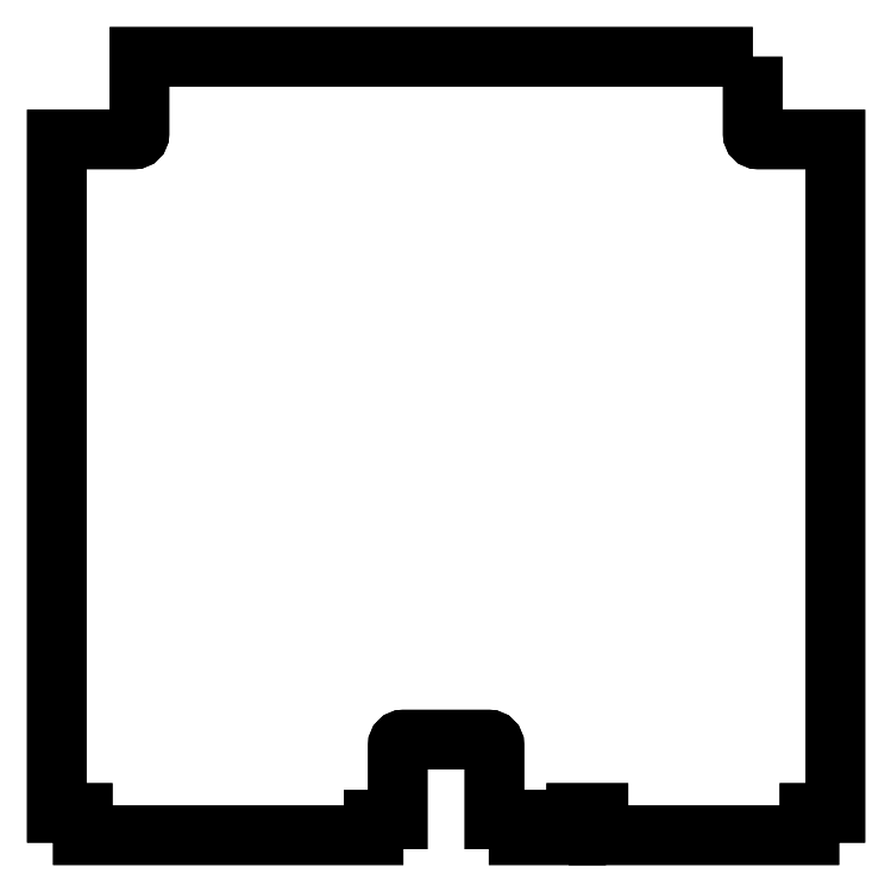
<metadata>
{"format":"dxf","ext":"dxf","renderer":"ezdxf+matplotlib","layout":"modelspace","background":"white","min_lineweight":24,"dpi":150}
</metadata>
<code>
0
SECTION
2
ENTITIES
0
LWPOLYLINE
8
0
90
28
70
1
43
0
10
524.1
20
-20.39
10
194.1
20
-20.39
10
194.1
20
-61.89
42
-0.4142
10
191.1
20
-64.89
10
149.6
20
-64.89
10
149.6
20
-427.4
10
163.6
20
-427.4
10
163.6
20
-439.4
10
320.1
20
-439.4
10
320.1
20
-430.9
10
333.1
20
-430.9
10
333.1
20
-390.9
42
-0.4142
10
336.1
20
-387.9
10
382.1
20
-387.9
42
-0.4142
10
385.1
20
-390.9
10
385.1
20
-430.9
10
398.1
20
-430.9
10
398.1
20
-439.4
10
429.1
20
-439.4
10
429.1
20
-427.4
10
441.1
20
-427.4
10
441.1
20
-439.4
10
554.6
20
-439.4
10
554.6
20
-427.4
10
568.6
20
-427.4
10
568.6
20
-64.89
10
527.1
20
-64.89
42
-0.4142
10
524.1
20
-61.89
0
LWPOLYLINE
8
0
90
28
70
1
43
0
10
524.1
20
-20.39
10
194.1
20
-20.39
10
194.1
20
-61.89
42
-0.4142
10
191.1
20
-64.89
10
149.6
20
-64.89
10
149.6
20
-427.4
10
163.6
20
-427.4
10
163.6
20
-439.4
10
320.1
20
-439.4
10
320.1
20
-430.9
10
333.1
20
-430.9
10
333.1
20
-390.9
42
-0.4142
10
336.1
20
-387.9
10
382.1
20
-387.9
42
-0.4142
10
385.1
20
-390.9
10
385.1
20
-430.9
10
398.1
20
-430.9
10
398.1
20
-439.4
10
429.1
20
-439.4
10
429.1
20
-427.4
10
441.1
20
-427.4
10
441.1
20
-439.4
10
554.6
20
-439.4
10
554.6
20
-427.4
10
568.6
20
-427.4
10
568.6
20
-64.89
10
527.1
20
-64.89
42
-0.4142
10
524.1
20
-61.89
0
ENDSEC
0
EOF

</code>
